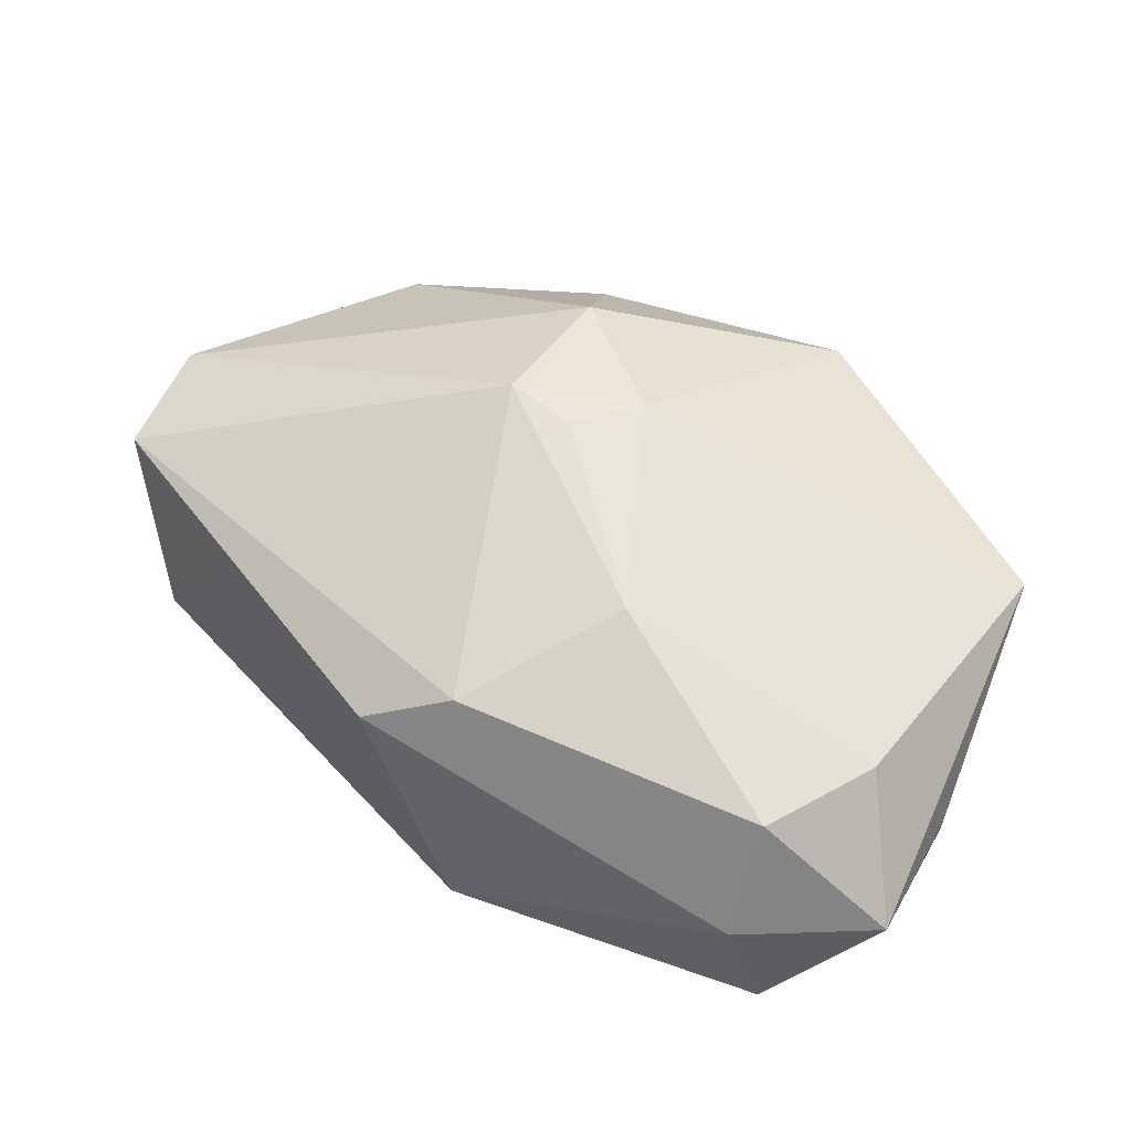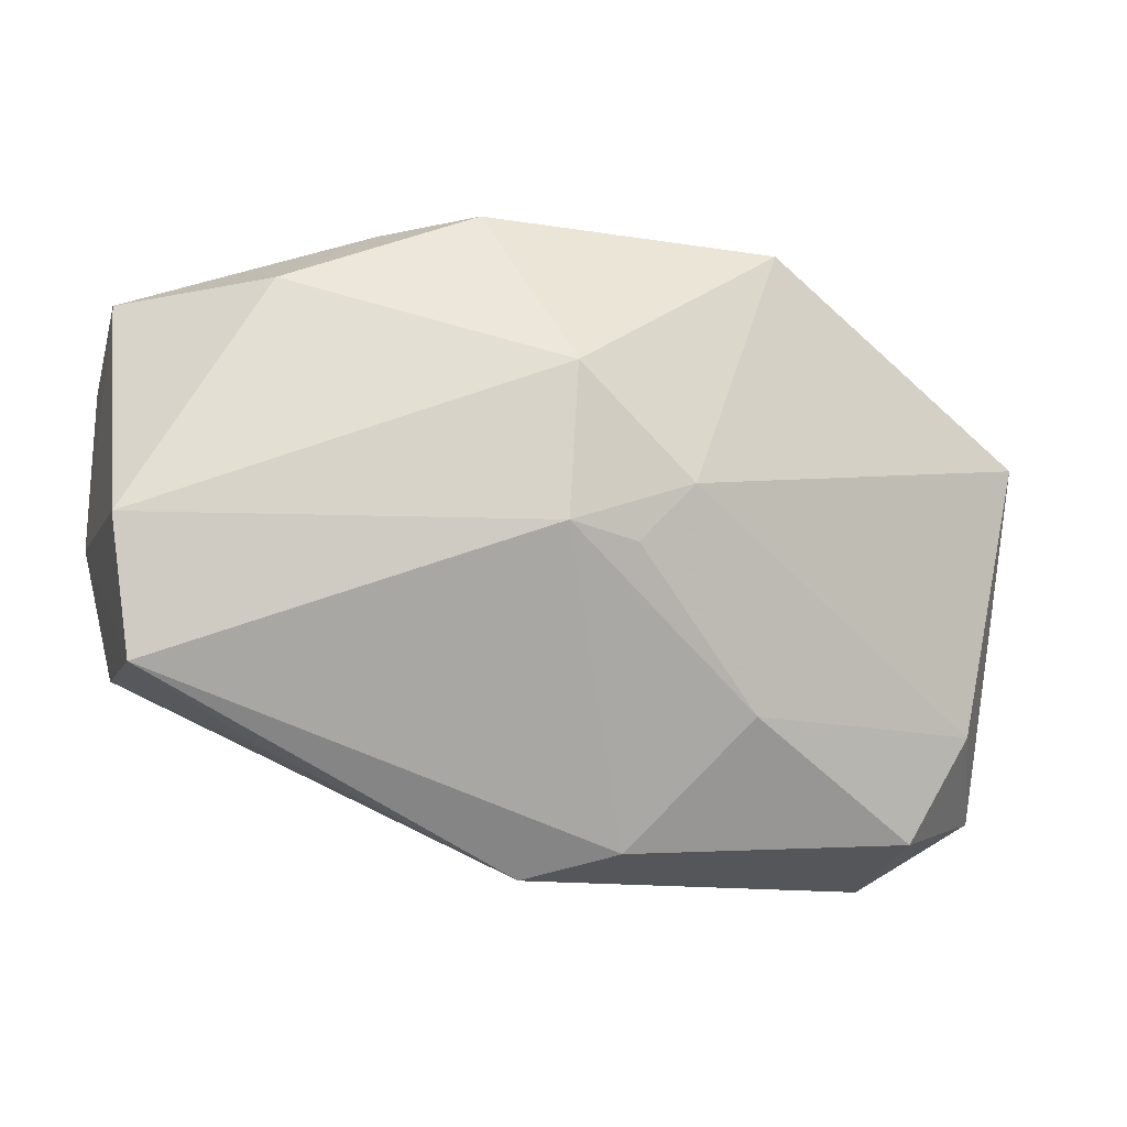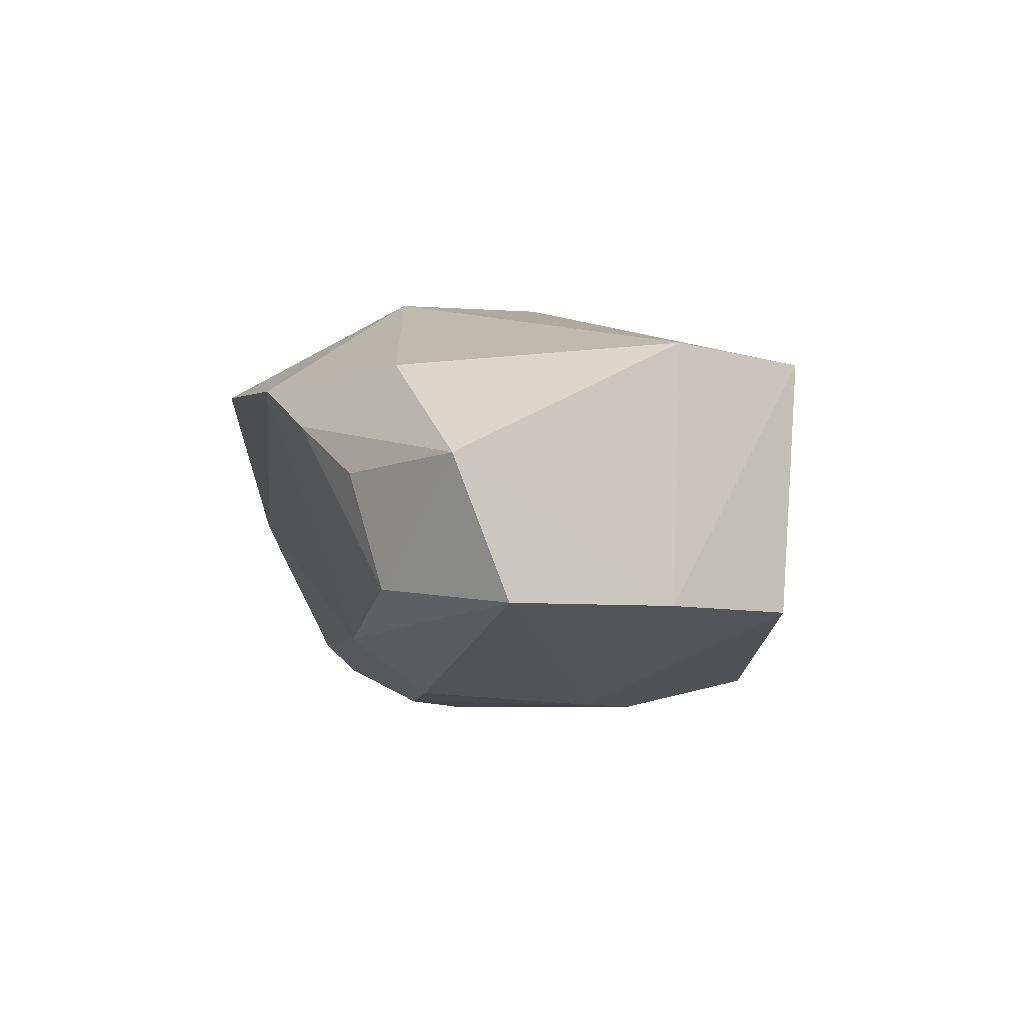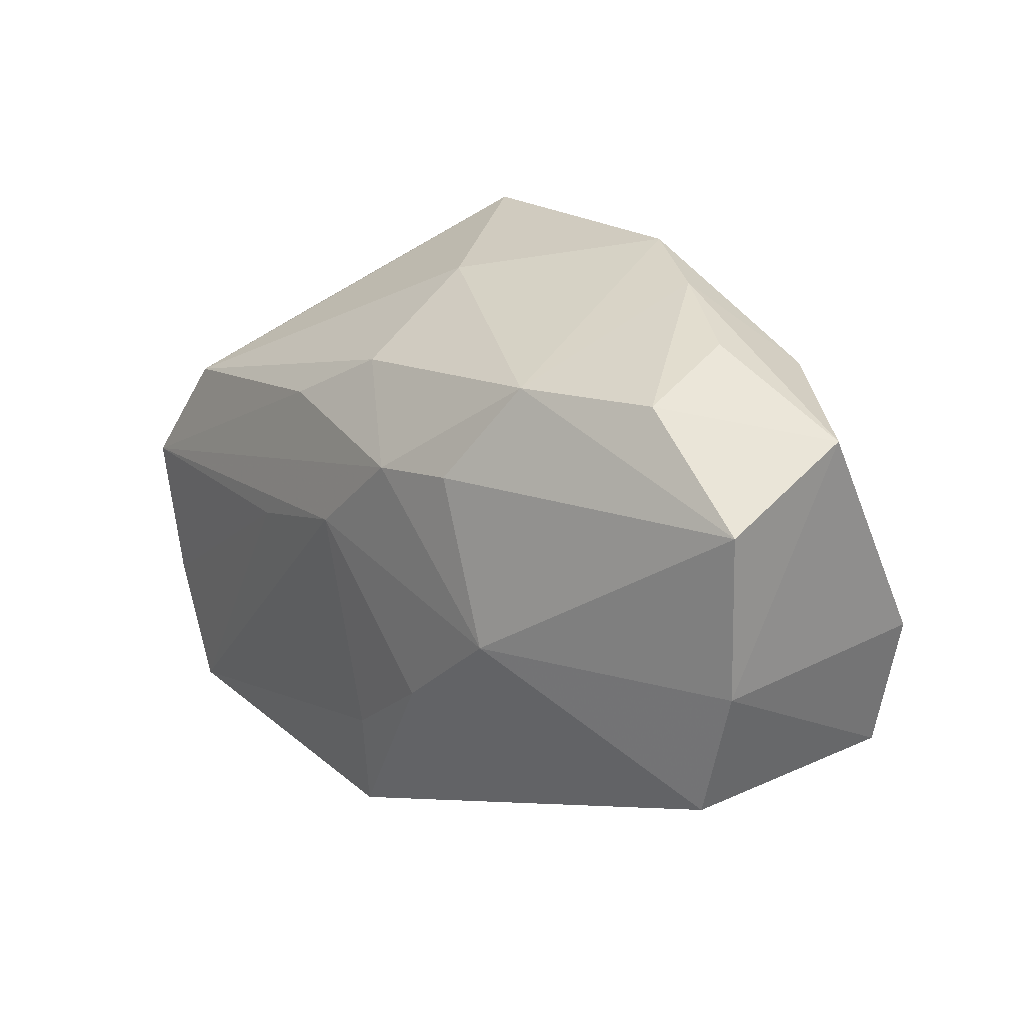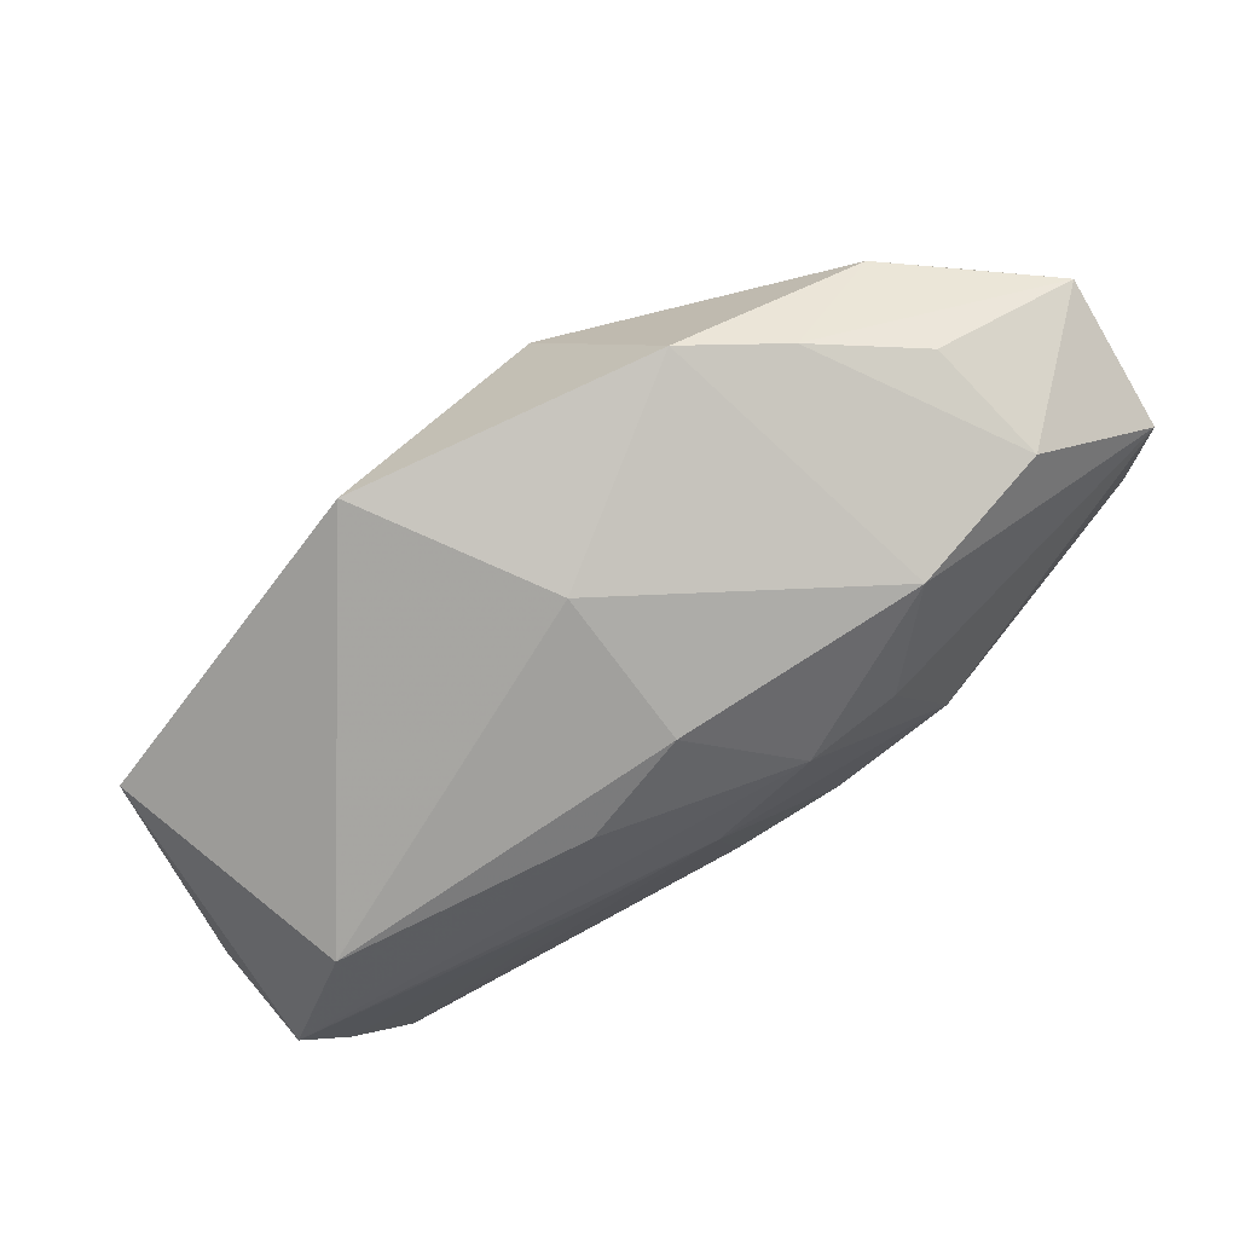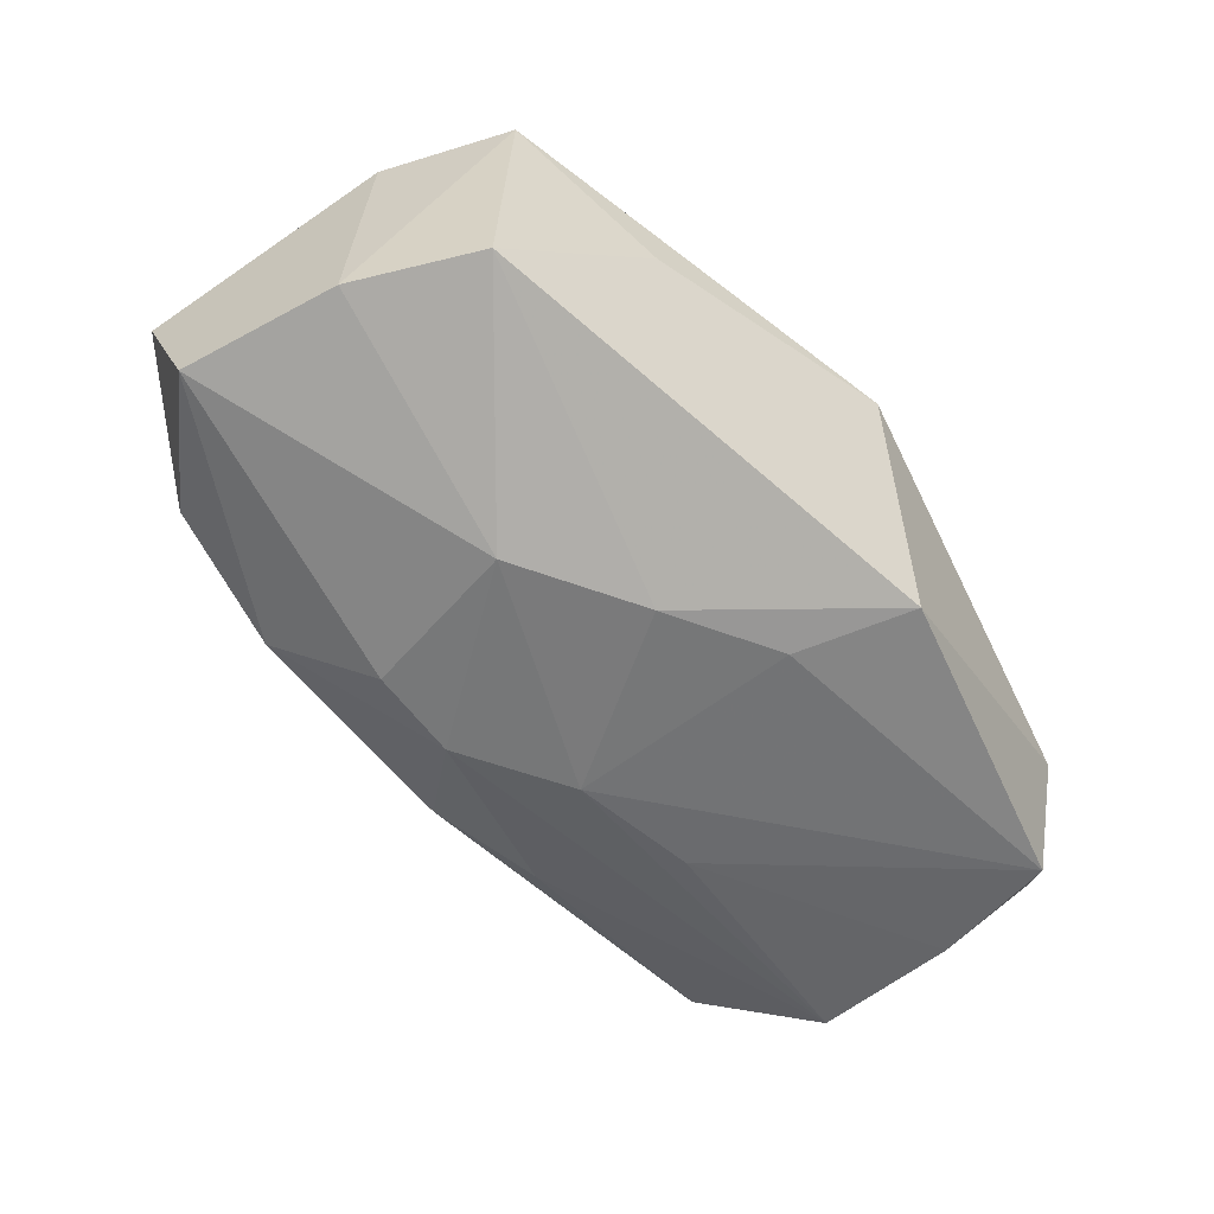
<metadata>
{"format":"obj","ext":"obj","renderer":"f3d","projection":"perspective","resolution":1024,"background":"white","views":[{"elev":43.3,"azim":26.9,"up":"+Z"},{"elev":-11.1,"azim":-15.5,"up":"+Y"},{"elev":-6.3,"azim":-110.9,"up":"+Z"},{"elev":25.1,"azim":-131.1,"up":"+Y"},{"elev":76.0,"azim":148.0,"up":"+Y"},{"elev":-58.1,"azim":-62.6,"up":"+Z"}]}
</metadata>
<code>
v -0.03087 -0.008916 0.008817
v 0.01104 -0.01146 0.01197
v 0.01309 0.0214 0.01155
v -0.01356 0.01826 -0.01014
v 0.02947 -0.0116 0.005633
v -0.03227 0.0132 -0.008534
v -0.009812 0.01145 -0.01394
v -0.02329 0.01911 -0.00723
v 0.005297 0.00333 0.01662
v -0.01466 0.0003358 -0.01483
v 0.003357 0.01539 -0.009862
v 0.002018 -0.02097 -0.01242
v -0.003663 0.0002036 0.01737
v 0.02485 -0.01938 0.005339
v -0.002956 0.01109 0.01716
v -0.007641 0.02341 0.008693
v 0.0003186 -0.01245 -0.01415
v -0.0321 0.01712 0.001181
v -0.02142 0.02092 0.0009082
v -0.0206 -0.01402 0.003405
v -0.03268 0.001592 -0.008513
v -0.03226 0.0007685 0.009522
v 0.004817 0.02001 -0.0002383
v 0.02718 0.007516 -0.009266
v -0.003455 0.01026 -0.01447
v -0.02186 0.01776 0.008651
v 0.03294 0.00811 0.006948
v 0.003138 0.00391 -0.01483
v 0.01031 0.01117 -0.01161
v 0.02947 -0.01109 -0.0113
v -0.03055 -0.007826 -0.00864
v 0.001349 -0.0008153 0.01648
v 0.03324 -0.01708 -0.003156
v -0.003738 -0.0223 0.004562
v 0.02565 -0.0198 -0.01173
v 0.0241 -0.0223 -0.003013
v 0.002752 -0.0206 0.007732
v -0.01424 0.0225 0.00513
v 0.0125 0.0008398 -0.01371
v 0.03197 -0.0007427 -0.01102
v 0.03346 -0.006839 -0.00269
v -0.006884 -0.006646 -0.01483
f 16 15 3
f 26 15 16
f 23 16 3
f 4 16 23
f 10 6 7
f 7 6 4
f 34 14 37
f 9 15 13
f 9 27 3
f 3 15 9
f 33 27 5
f 5 14 33
f 27 9 5
f 33 14 36
f 36 14 34
f 34 12 36
f 1 20 34
f 34 37 1
f 1 37 13
f 8 6 18
f 4 6 8
f 32 9 13
f 14 5 2
f 2 5 9
f 9 32 2
f 2 37 14
f 13 37 2
f 2 32 13
f 33 36 35
f 35 36 12
f 12 17 35
f 22 26 18
f 22 15 26
f 13 15 22
f 22 1 13
f 20 1 31
f 34 20 31
f 31 12 34
f 19 8 18
f 38 16 4
f 4 8 38
f 8 19 38
f 38 19 18
f 18 26 38
f 26 16 38
f 42 17 12
f 42 31 10
f 12 31 42
f 41 27 33
f 33 40 41
f 41 40 27
f 27 40 24
f 3 27 24
f 24 23 3
f 30 40 33
f 33 35 30
f 1 22 21
f 21 31 1
f 18 6 21
f 21 22 18
f 21 6 10
f 10 31 21
f 28 42 10
f 28 35 17
f 17 42 28
f 4 23 11
f 23 24 11
f 10 7 25
f 25 28 10
f 40 28 25
f 25 7 4
f 4 11 25
f 40 30 39
f 39 28 40
f 39 30 35
f 35 28 39
f 29 11 24
f 29 25 11
f 29 24 40
f 40 25 29

</code>
